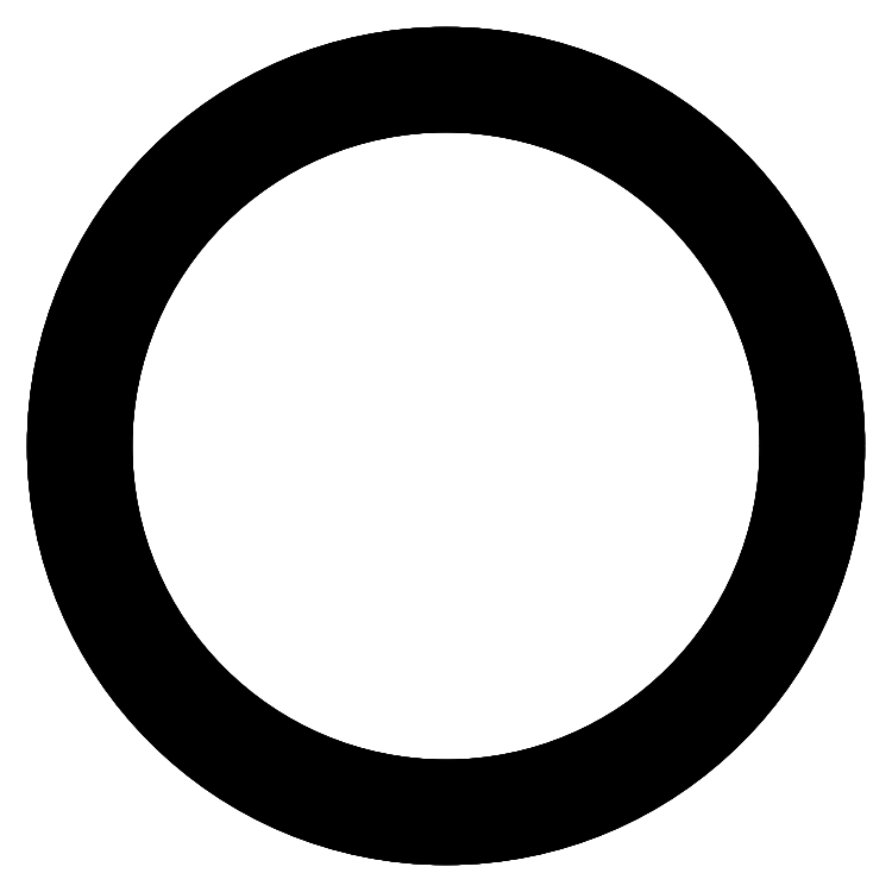
<metadata>
{"format":"dxf","ext":"dxf","renderer":"ezdxf+matplotlib","layout":"modelspace","background":"white","min_lineweight":24,"dpi":150}
</metadata>
<code>
0
SECTION
2
ENTITIES
0
LINE
8
Extrude001
10
21.2
20
0
30
0
11
21.2
21
0
31
5
0
LINE
8
Extrude001
10
21.2
20
0
30
0
11
21.2
21
0
31
5
0
CIRCLE
8
Extrude001
10
0
20
0
40
21.2
0
CIRCLE
8
Extrude001
10
0
20
0
40
21.2
0
LINE
8
Extrude001
10
18.7
20
0
30
0
11
18.7
21
0
31
5
0
LINE
8
Extrude001
10
18.7
20
0
30
0
11
18.7
21
0
31
5
0
CIRCLE
8
Extrude001
10
0
20
0
40
18.7
0
CIRCLE
8
Extrude001
10
0
20
0
40
18.7
0
CIRCLE
8
Extrude001
10
0
20
0
40
21.2
0
CIRCLE
8
Extrude001
10
0
20
0
40
18.7
0
CIRCLE
8
Extrude001
10
0
20
0
40
21.2
0
CIRCLE
8
Extrude001
10
0
20
0
40
18.7
0
CIRCLE
8
Sketch
10
0
20
0
40
18.7
0
CIRCLE
8
Sketch
10
0
20
0
40
21.2
0
ENDSEC
0
EOF

</code>
